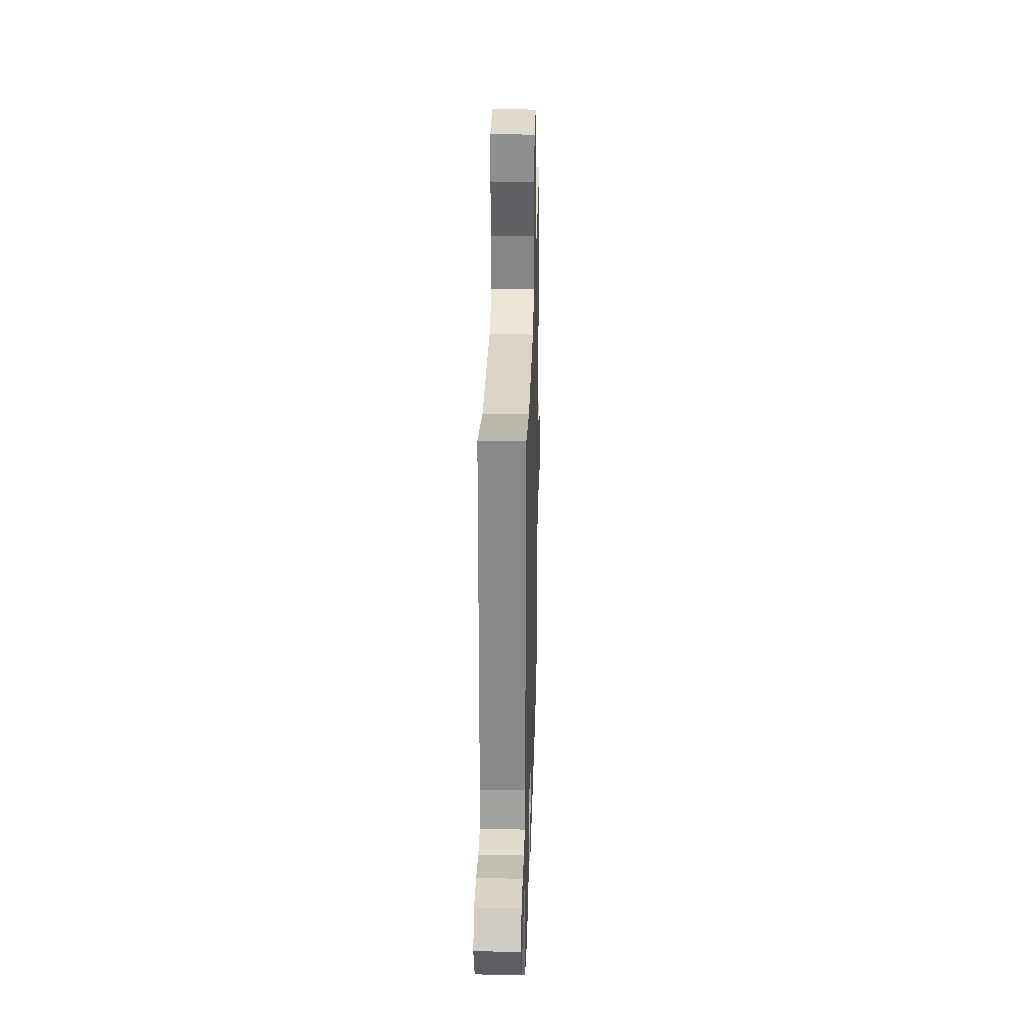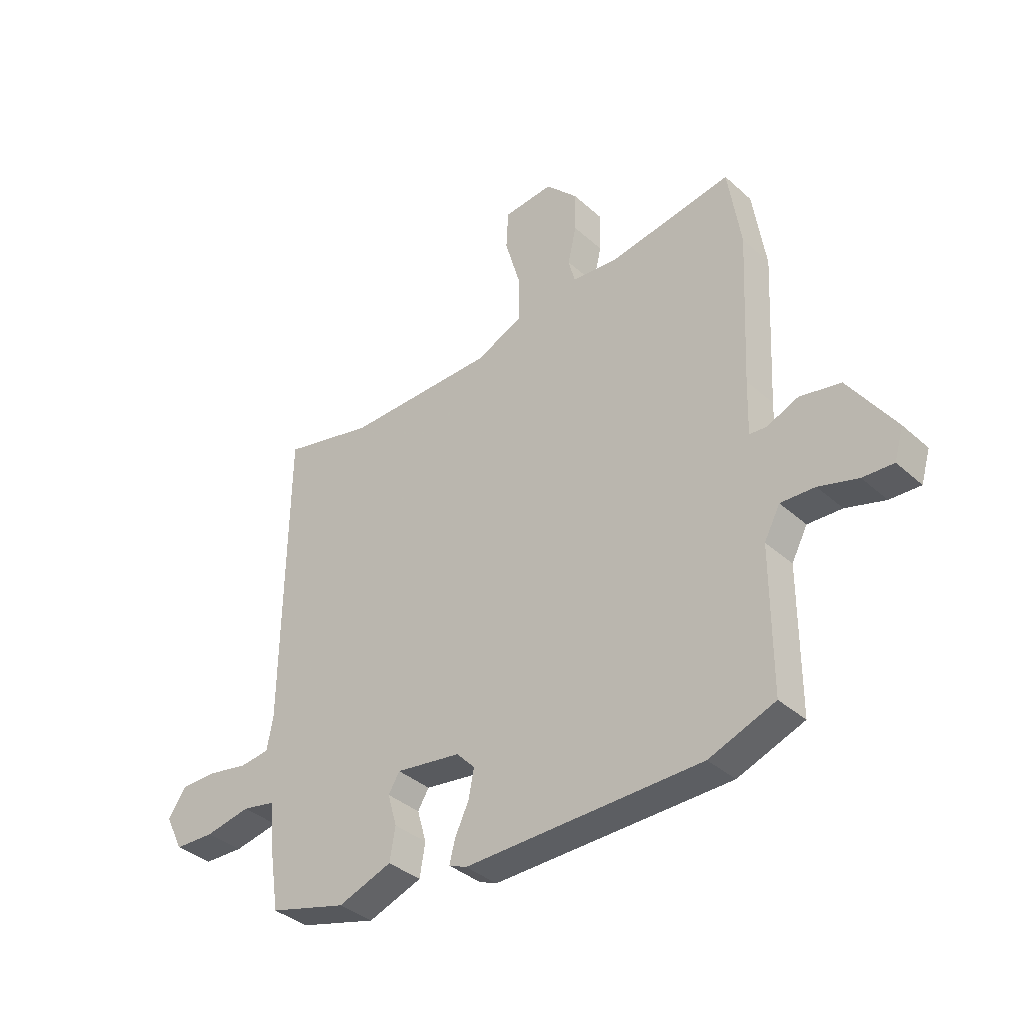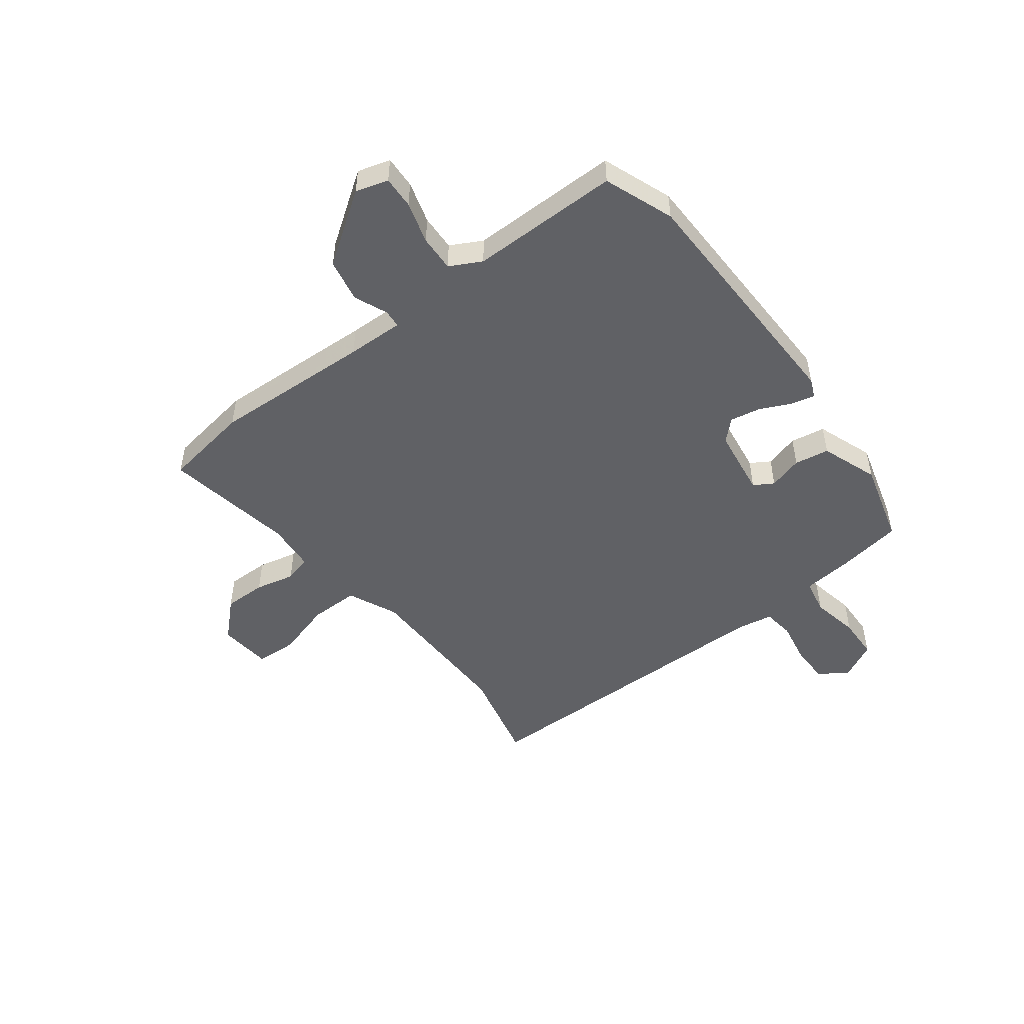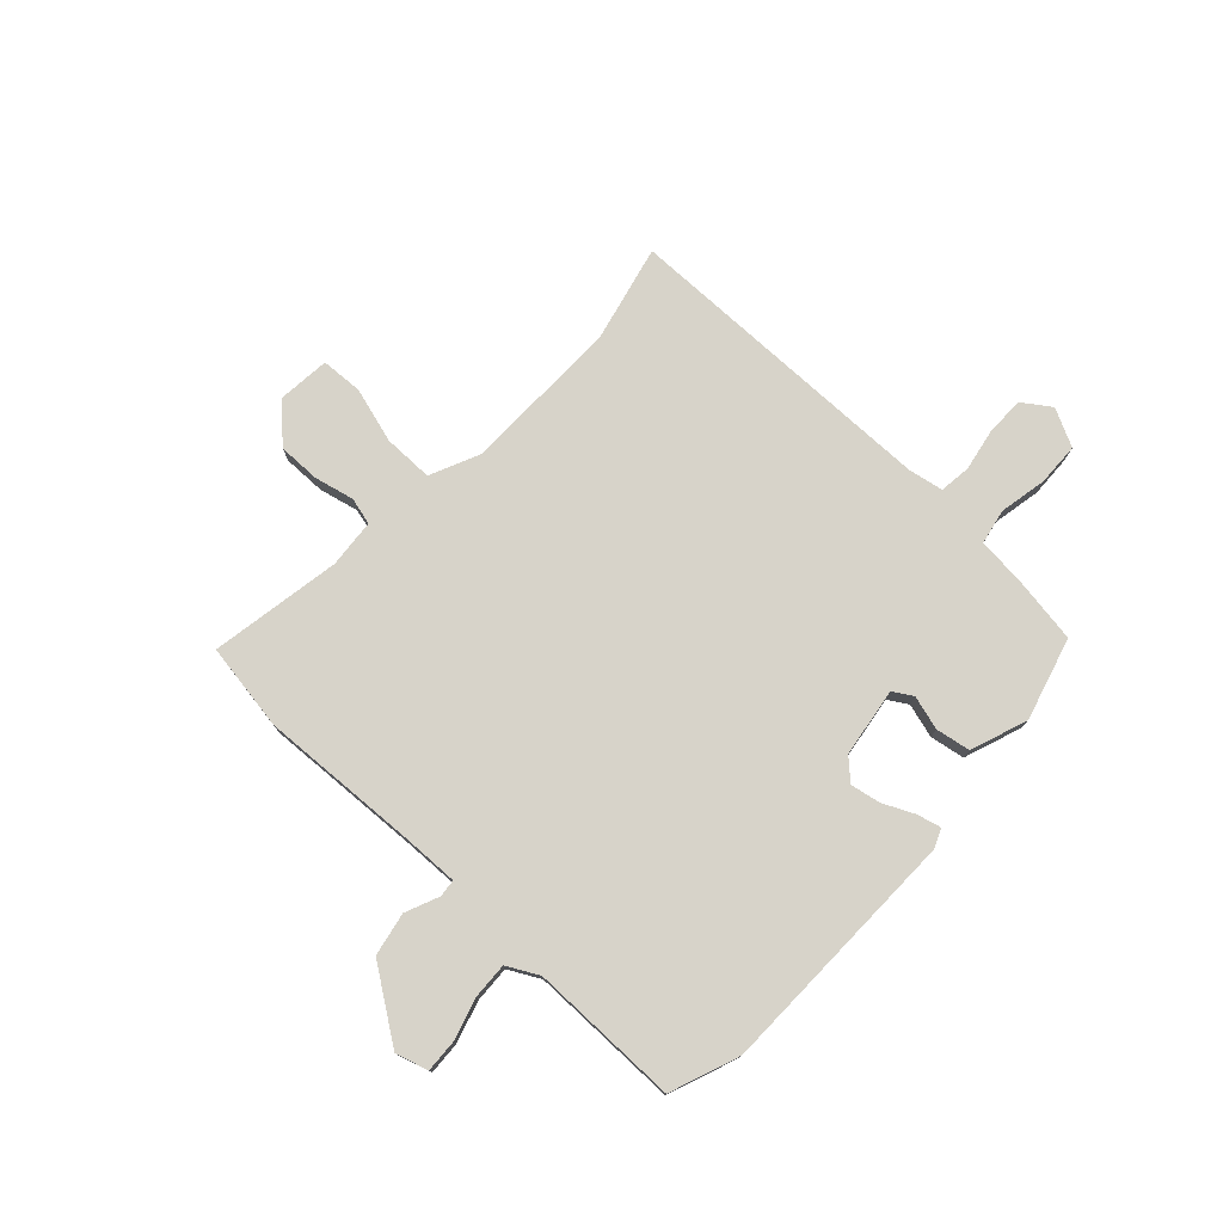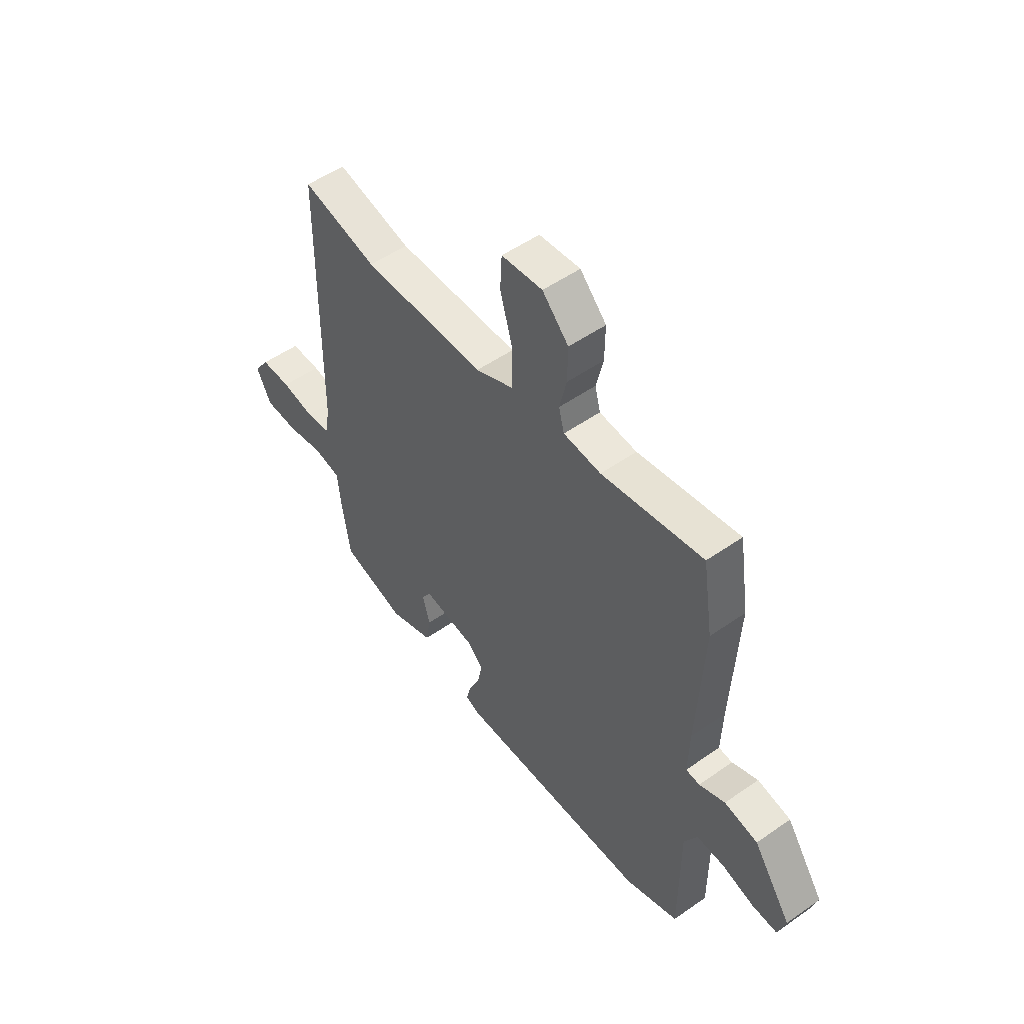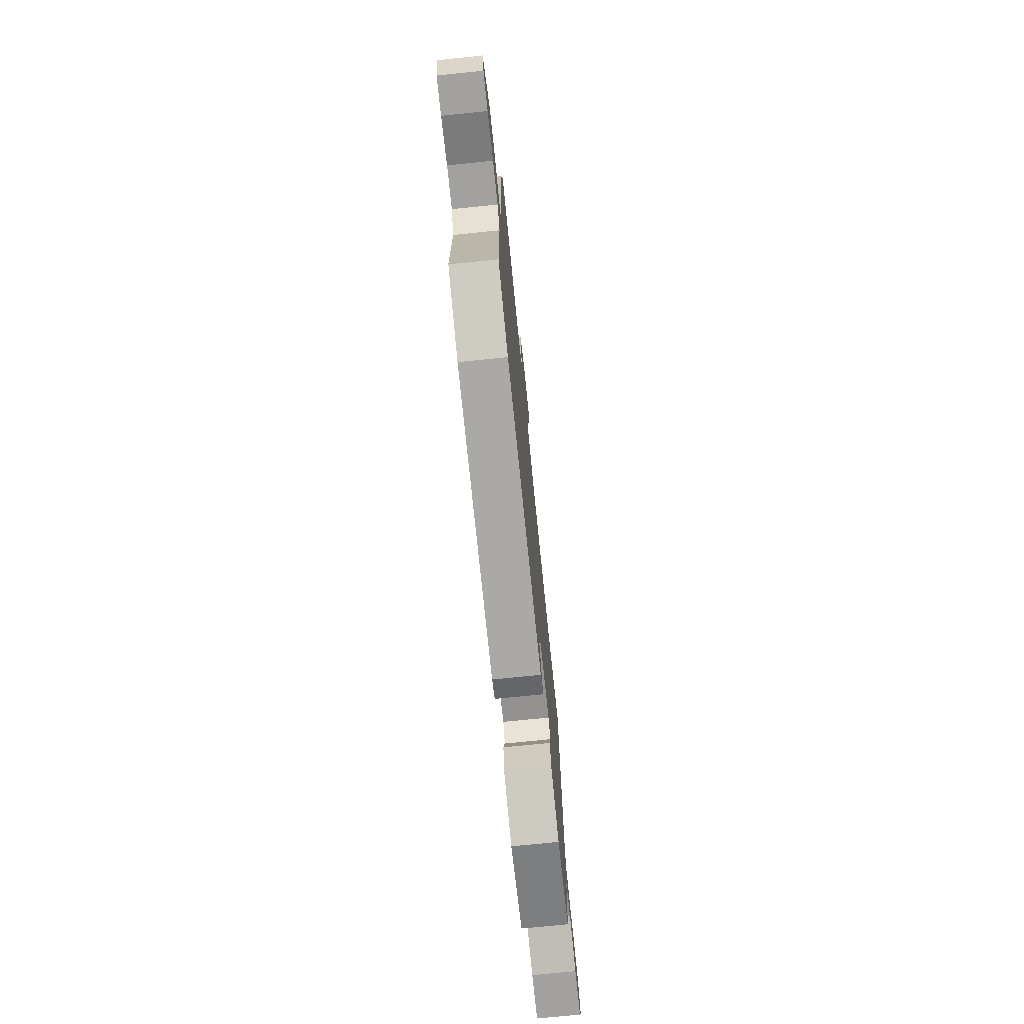
<metadata>
{"format":"obj","ext":"obj","renderer":"f3d","projection":"perspective","resolution":1024,"background":"white","views":[{"elev":27.8,"azim":-88.4,"up":"+Z"},{"elev":-37.1,"azim":41.2,"up":"+Z"},{"elev":-49.6,"azim":127.5,"up":"+Y"},{"elev":76.3,"azim":133.1,"up":"+Y"},{"elev":52.1,"azim":52.9,"up":"+Z"},{"elev":-74.8,"azim":95.8,"up":"+Z"}]}
</metadata>
<code>
v 0.491 0.07 0.557
v 0.516 0.07 0.395
v 0.501 0.07 0.099
v 0.498 0.07 -0.006
v 0.531 0.07 -0.009
v 0.593 0.07 0.017
v 0.673 0.07 0.001
v 0.764 0.07 -0.131
v 0.746 0.07 -0.191
v 0.686 0.07 -0.188
v 0.609 0.07 -0.165
v 0.542 0.07 -0.162
v 0.511 0.07 -0.22
v 0.511 0.07 -0.496
v 0.382 0.07 -0.544
v -0.082 0.07 -0.55
v -0.117 0.07 -0.535
v -0.106 0.07 -0.491
v -0.079 0.07 -0.434
v -0.068 0.07 -0.378
v -0.104 0.07 -0.34
v -0.232 0.07 -0.321
v -0.254 0.07 -0.357
v -0.236 0.07 -0.42
v -0.247 0.07 -0.484
v -0.353 0.07 -0.522
v -0.506 0.07 -0.479
v -0.525 0.07 -0.357
v -0.534 0.07 -0.265
v -0.599 0.07 -0.252
v -0.688 0.07 -0.269
v -0.767 0.07 -0.266
v -0.802 0.07 -0.196
v -0.766 0.07 -0.144
v -0.694 0.07 -0.144
v -0.615 0.07 -0.159
v -0.557 0.07 -0.152
v -0.545 0.07 -0.087
v -0.538 0.07 0.509
v -0.358 0.07 0.466
v -0.064 0.07 0.469
v 0.028 0.07 0.51
v 0.028 0.07 0.602
v -0.002 0.07 0.706
v 0.002 0.07 0.783
v 0.1 0.07 0.792
v 0.163 0.07 0.726
v 0.162 0.07 0.647
v 0.145 0.07 0.574
v 0.158 0.07 0.524
v 0.248 0.07 0.516
v 0.491 0 0.557
v 0.516 0 0.395
v 0.501 0 0.099
v 0.498 0 -0.006
v 0.531 0 -0.009
v 0.593 0 0.017
v 0.673 0 0.001
v 0.764 0 -0.131
v 0.746 0 -0.191
v 0.686 0 -0.188
v 0.609 0 -0.165
v 0.542 0 -0.162
v 0.511 0 -0.22
v 0.511 0 -0.496
v 0.382 0 -0.544
v -0.082 0 -0.55
v -0.117 0 -0.535
v -0.106 0 -0.491
v -0.079 0 -0.434
v -0.068 0 -0.378
v -0.104 0 -0.34
v -0.232 0 -0.321
v -0.254 0 -0.357
v -0.236 0 -0.42
v -0.247 0 -0.484
v -0.353 0 -0.522
v -0.506 0 -0.479
v -0.525 0 -0.357
v -0.534 0 -0.265
v -0.599 0 -0.252
v -0.688 0 -0.269
v -0.767 0 -0.266
v -0.802 0 -0.196
v -0.766 0 -0.144
v -0.694 0 -0.144
v -0.615 0 -0.159
v -0.557 0 -0.152
v -0.545 0 -0.087
v -0.538 0 0.509
v -0.358 0 0.466
v -0.064 0 0.469
v 0.028 0 0.51
v 0.028 0 0.602
v -0.002 0 0.706
v 0.002 0 0.783
v 0.1 0 0.792
v 0.163 0 0.726
v 0.162 0 0.647
v 0.145 0 0.574
v 0.158 0 0.524
v 0.248 0 0.516
f 47 48 49
f 46 47 49
f 45 46 49
f 44 45 49
f 43 44 49
f 42 43 49 50
f 41 42 50 51
f 38 39 40
f 37 38 40 41
f 34 35 36
f 33 34 36
f 32 33 36
f 31 32 36
f 30 31 36
f 29 30 36 37
f 27 28 29
f 26 27 29
f 25 26 29
f 24 25 29
f 23 24 29
f 37 41 51
f 29 37 51
f 23 29 51
f 22 23 51
f 17 18 19
f 16 17 19
f 15 16 19
f 14 15 19
f 13 14 19
f 12 13 19 20
f 9 10 11
f 8 9 11
f 7 8 11
f 6 7 11
f 5 6 11
f 4 5 11 12
f 1 2 3
f 51 1 3
f 22 51 3
f 21 22 3
f 4 12 20 21
f 3 4 21
f 100 99 98
f 100 98 97
f 100 97 96
f 100 96 95
f 100 95 94
f 101 100 94 93
f 102 101 93 92
f 91 90 89
f 92 91 89 88
f 87 86 85
f 87 85 84
f 87 84 83
f 87 83 82
f 87 82 81
f 88 87 81 80
f 80 79 78
f 80 78 77
f 80 77 76
f 80 76 75
f 80 75 74
f 102 92 88
f 102 88 80
f 102 80 74
f 102 74 73
f 70 69 68
f 70 68 67
f 70 67 66
f 70 66 65
f 70 65 64
f 71 70 64 63
f 62 61 60
f 62 60 59
f 62 59 58
f 62 58 57
f 62 57 56
f 63 62 56 55
f 54 53 52
f 54 52 102
f 54 102 73
f 54 73 72
f 72 71 63 55
f 72 55 54
f 1 52 53 2
f 2 53 54 3
f 3 54 55 4
f 4 55 56 5
f 5 56 57 6
f 6 57 58 7
f 7 58 59 8
f 8 59 60 9
f 9 60 61 10
f 10 61 62 11
f 11 62 63 12
f 12 63 64 13
f 13 64 65 14
f 14 65 66 15
f 15 66 67 16
f 16 67 68 17
f 17 68 69 18
f 18 69 70 19
f 19 70 71 20
f 20 71 72 21
f 21 72 73 22
f 22 73 74 23
f 23 74 75 24
f 24 75 76 25
f 25 76 77 26
f 26 77 78 27
f 27 78 79 28
f 28 79 80 29
f 29 80 81 30
f 30 81 82 31
f 31 82 83 32
f 32 83 84 33
f 33 84 85 34
f 34 85 86 35
f 35 86 87 36
f 36 87 88 37
f 37 88 89 38
f 38 89 90 39
f 39 90 91 40
f 40 91 92 41
f 41 92 93 42
f 42 93 94 43
f 43 94 95 44
f 44 95 96 45
f 45 96 97 46
f 46 97 98 47
f 47 98 99 48
f 48 99 100 49
f 49 100 101 50
f 50 101 102 51
f 51 102 52 1

</code>
